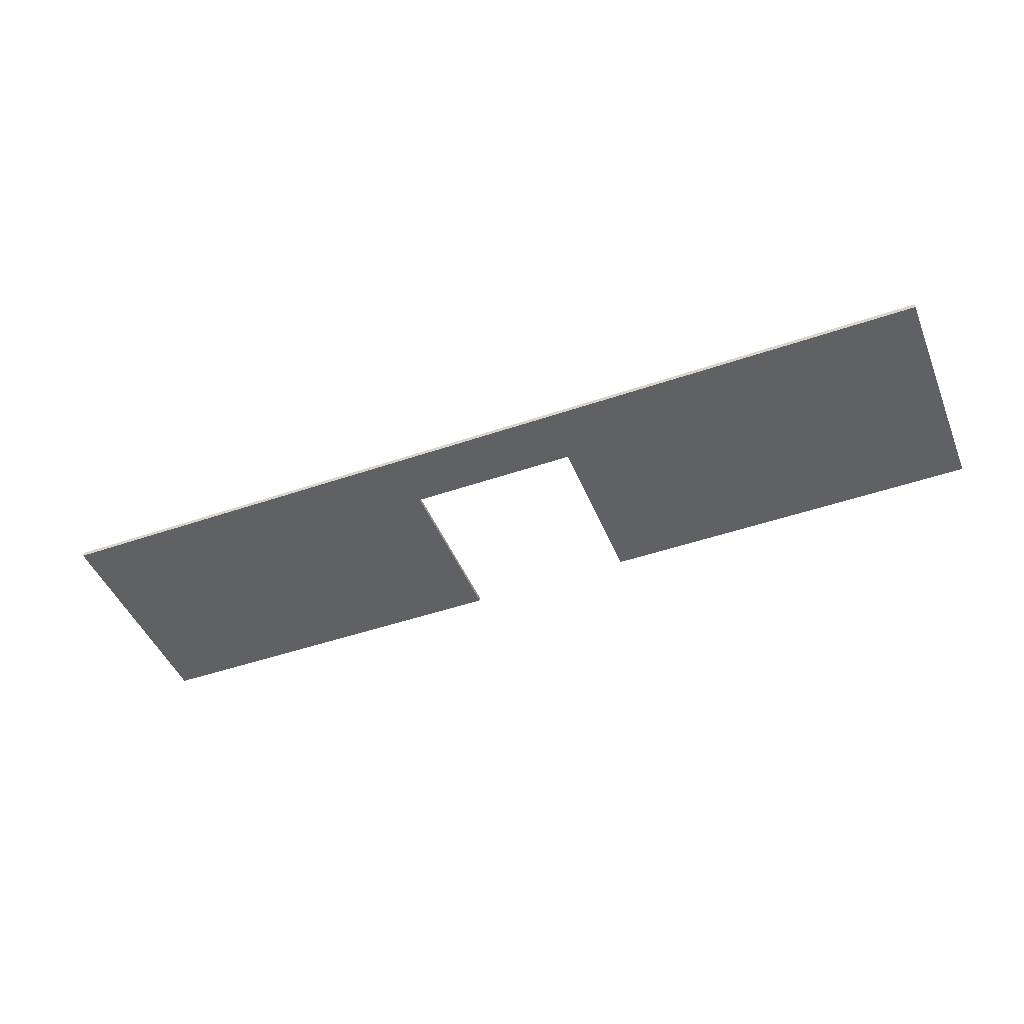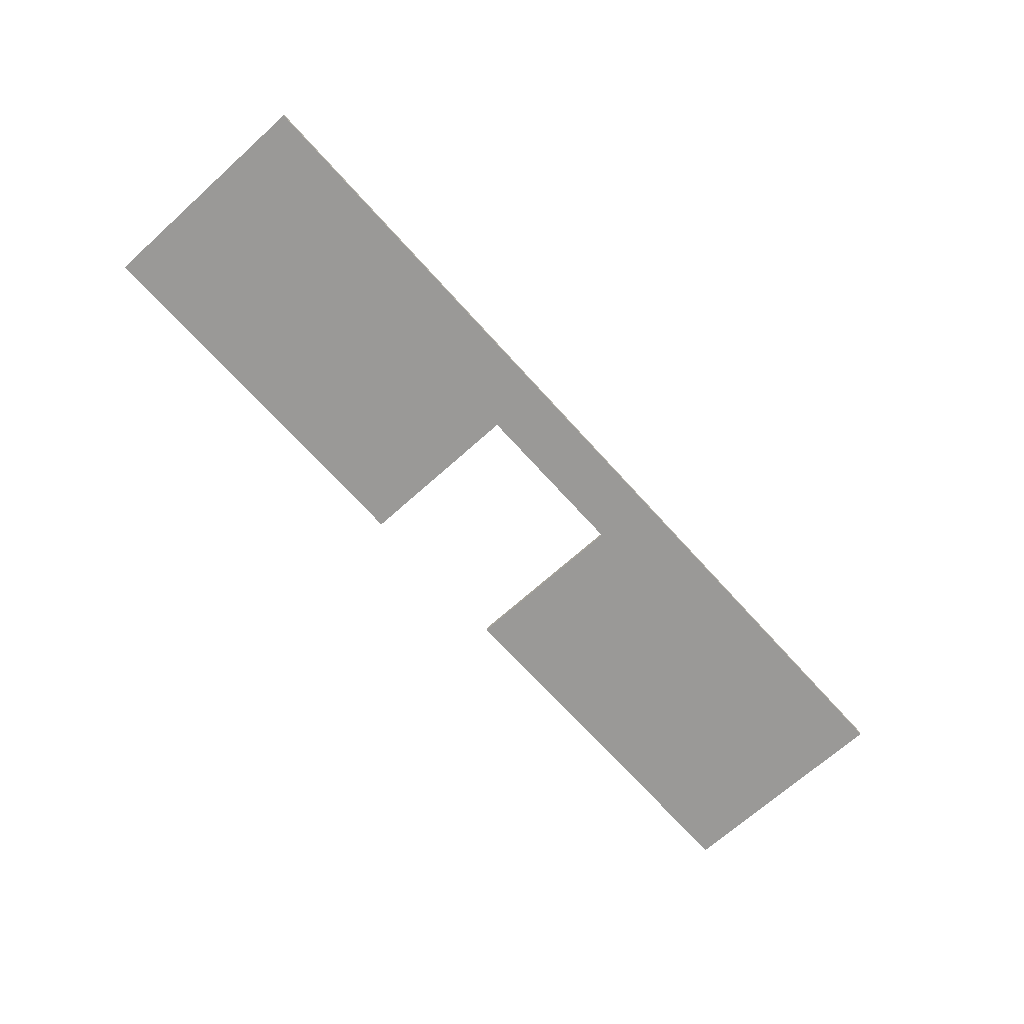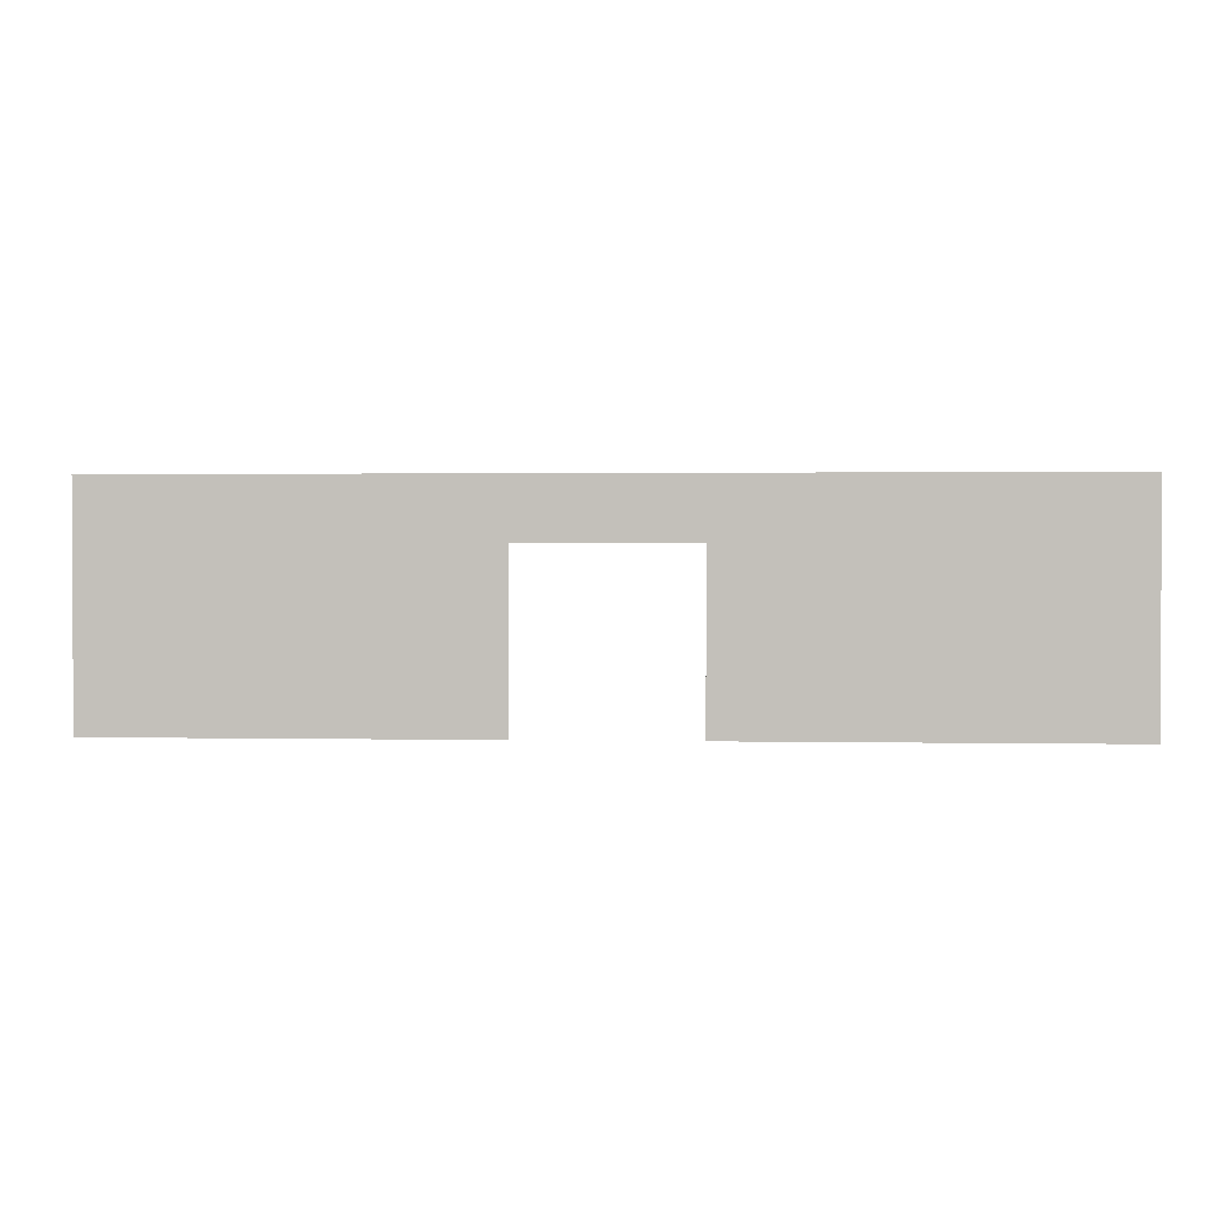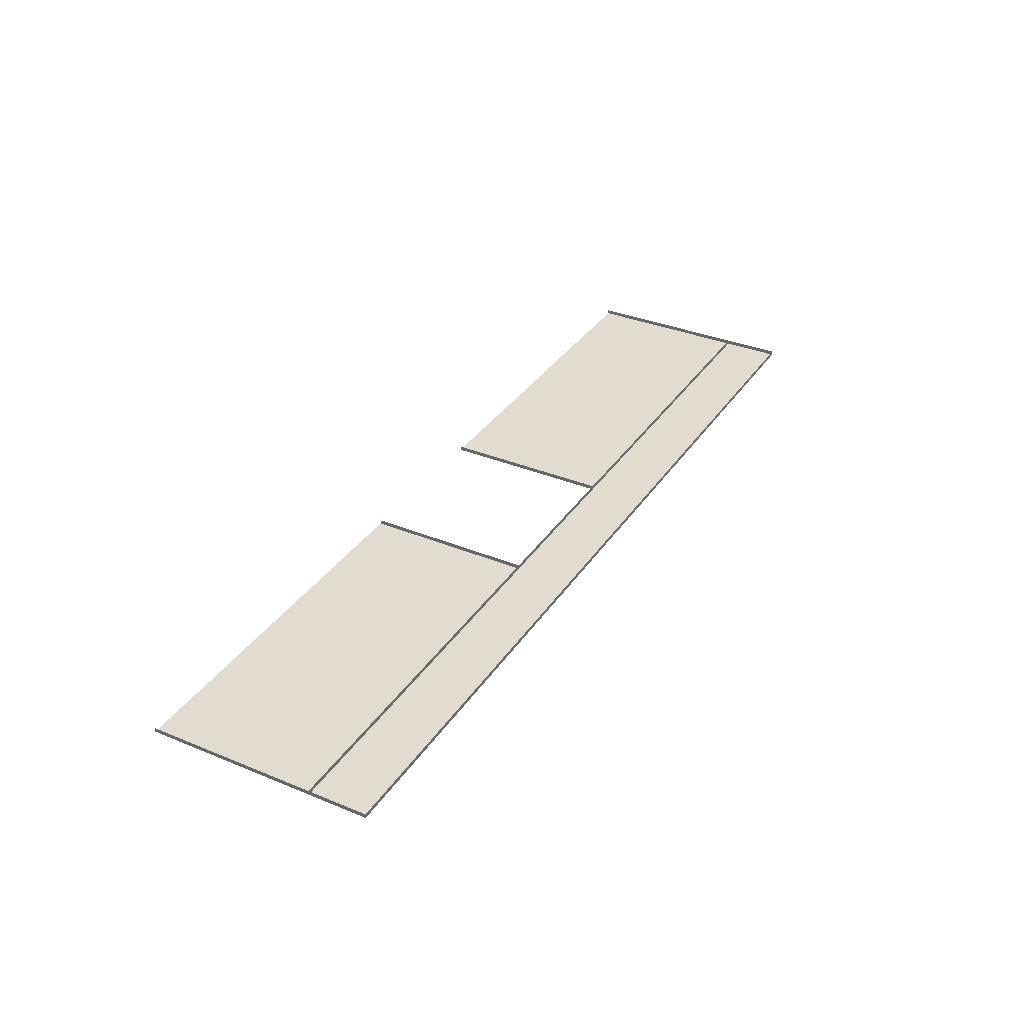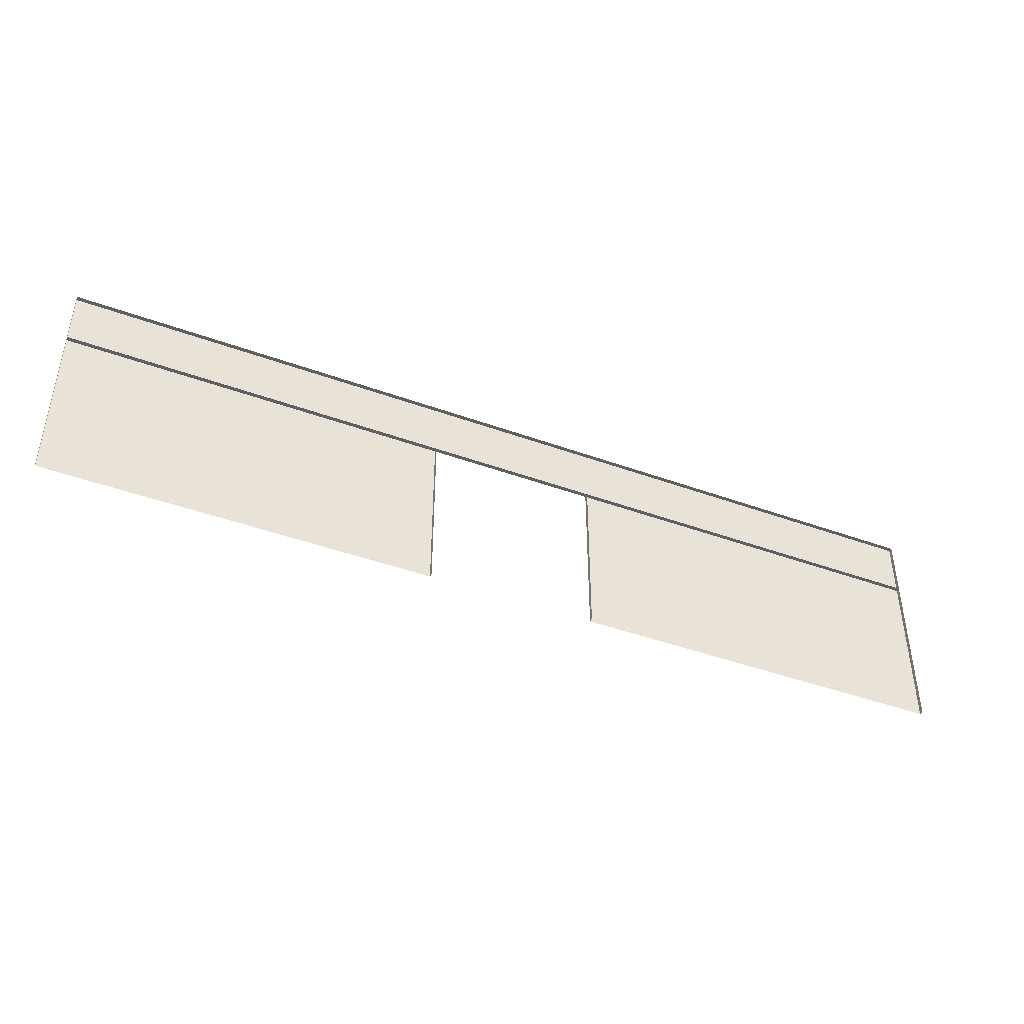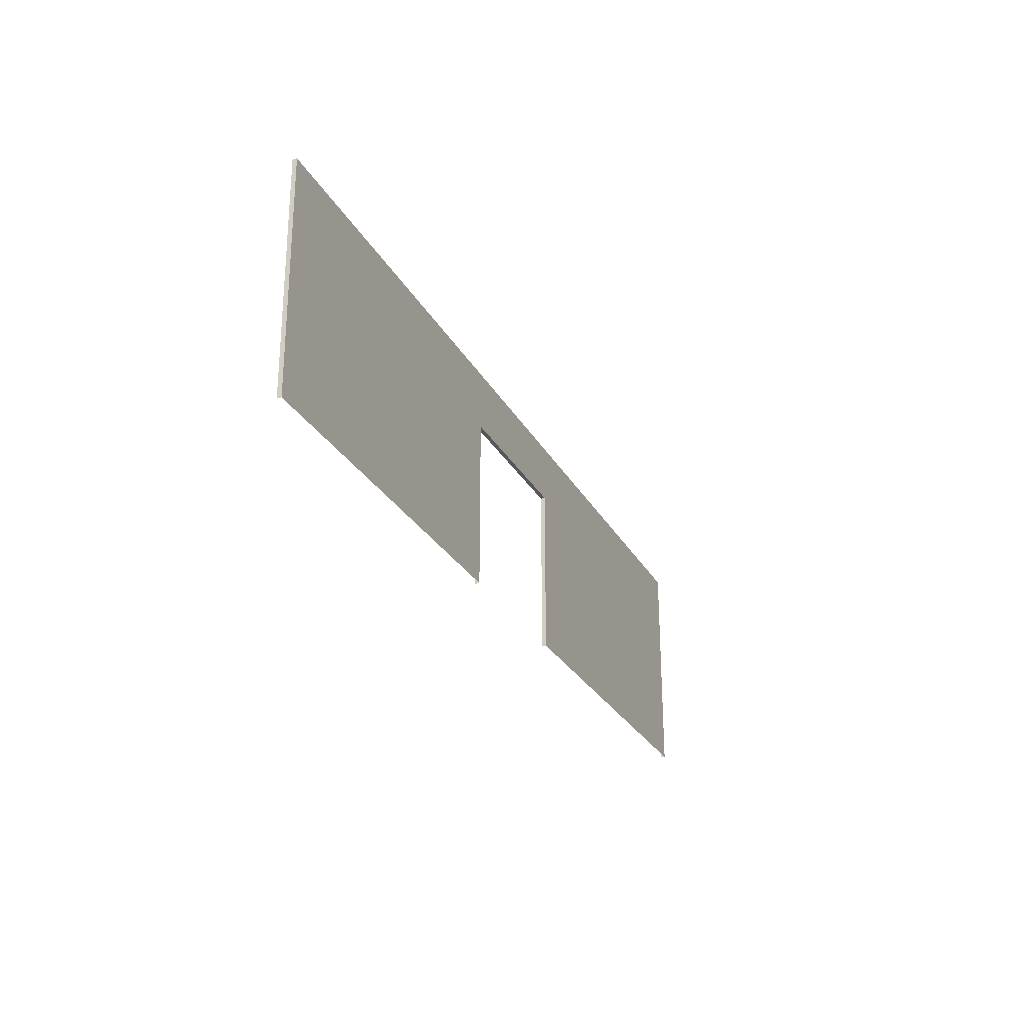
<metadata>
{"format":"obj","ext":"obj","renderer":"f3d","projection":"perspective","resolution":1024,"background":"white","views":[{"elev":-46.1,"azim":-158.4,"up":"+Z"},{"elev":-69.0,"azim":132.0,"up":"+Z"},{"elev":1.5,"azim":-175.8,"up":"+Y"},{"elev":34.4,"azim":119.0,"up":"+Z"},{"elev":-43.1,"azim":-23.4,"up":"+Y"},{"elev":-26.4,"azim":112.8,"up":"+Y"}]}
</metadata>
<code>
v -5.5 2 -7.25
v 5.5 2.7 -7.25
v -5.5 2.7 -7.25
v 5.5 2 -7.25
v -5.5 2 -7.25
v 5.5 2 -7.2
v 5.5 2 -7.25
v -5.5 2 -7.2
v 5.5 0 -7.25
v 5.5 2.7 -7.2
v 5.5 2.7 -7.25
v 5.5 0 -7.2
v -5.5 0 -7.25
v -5.5 2.7 -7.2
v -5.5 0 -7.2
v -5.5 2.7 -7.25
v -5.5 2.7 -7.25
v 5.5 2.7 -7.2
v -5.5 2.7 -7.2
v 5.5 2.7 -7.25
v 1 0 -7.25
v 5.5 2 -7.25
v 1 2 -7.25
v 5.5 0 -7.25
v 1 0 -7.25
v 1 2 -7.2
v 1 0 -7.2
v 1 2 -7.25
v -5.5 0 -7.25
v -1 2 -7.25
v -5.5 2 -7.25
v -1 0 -7.25
v -1 0 -7.25
v -1 2 -7.2
v -1 2 -7.25
v -1 0 -7.2
g DojoOutsideWalls
f 2 1 3
f 4 1 2
f 6 5 7
f 8 5 6
f 10 9 11
f 12 9 10
f 14 13 15
f 16 13 14
f 18 17 19
f 20 17 18
f 22 21 23
f 24 21 22
f 26 25 27
f 28 25 26
f 30 29 31
f 32 29 30
f 34 33 35
f 36 33 34

</code>
